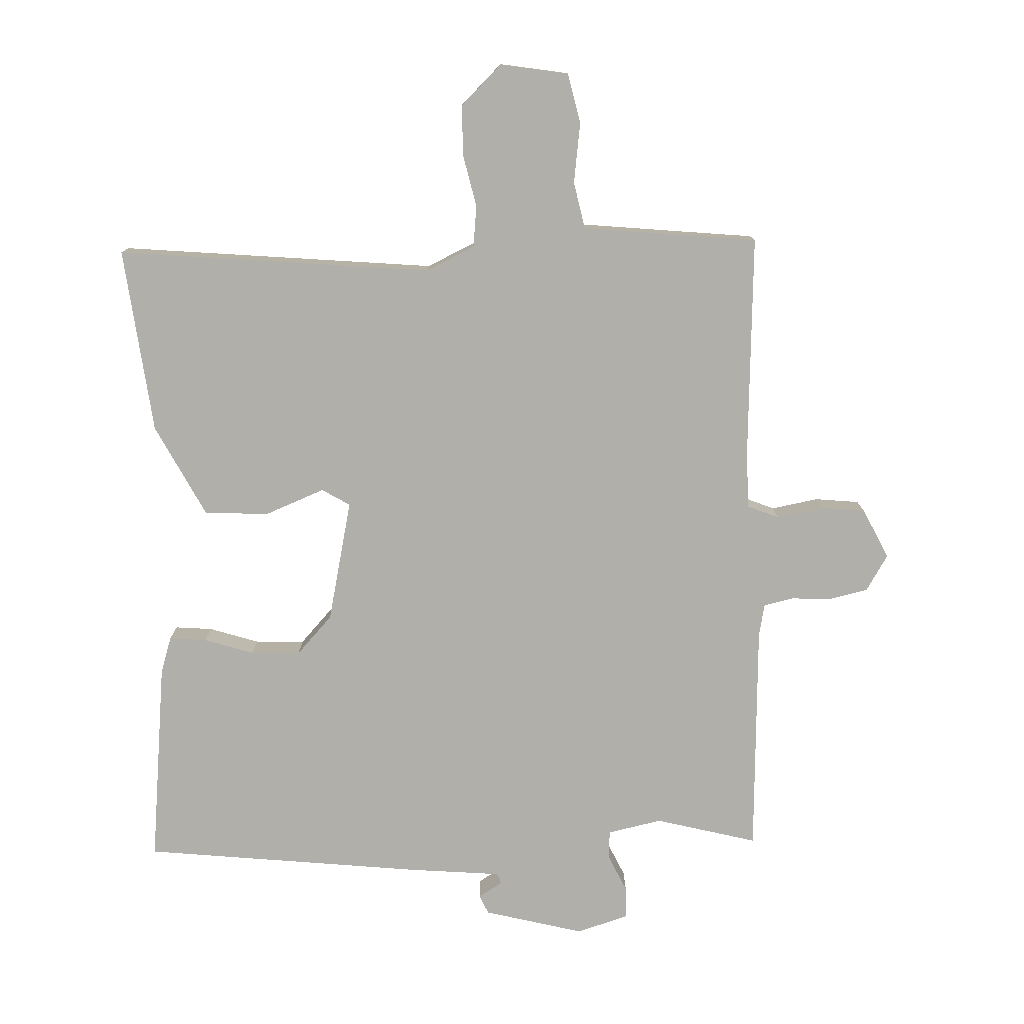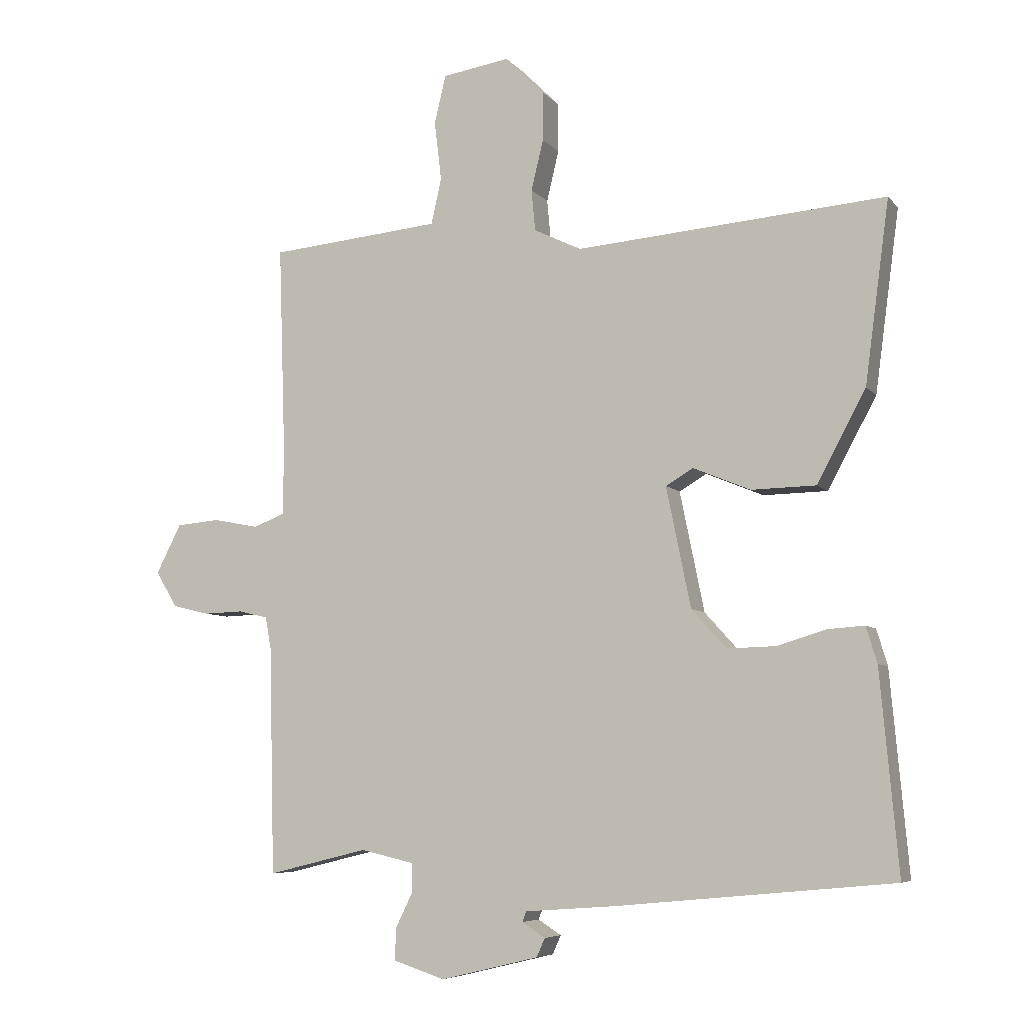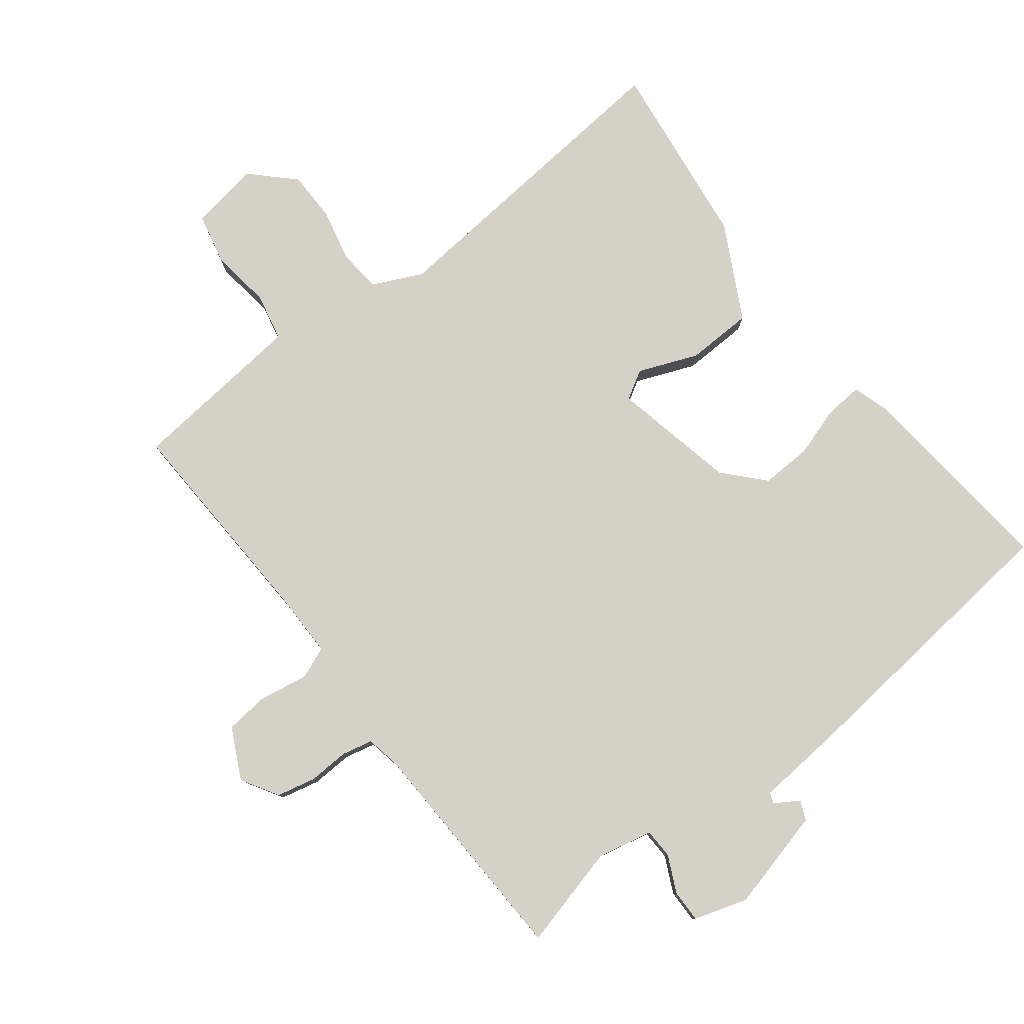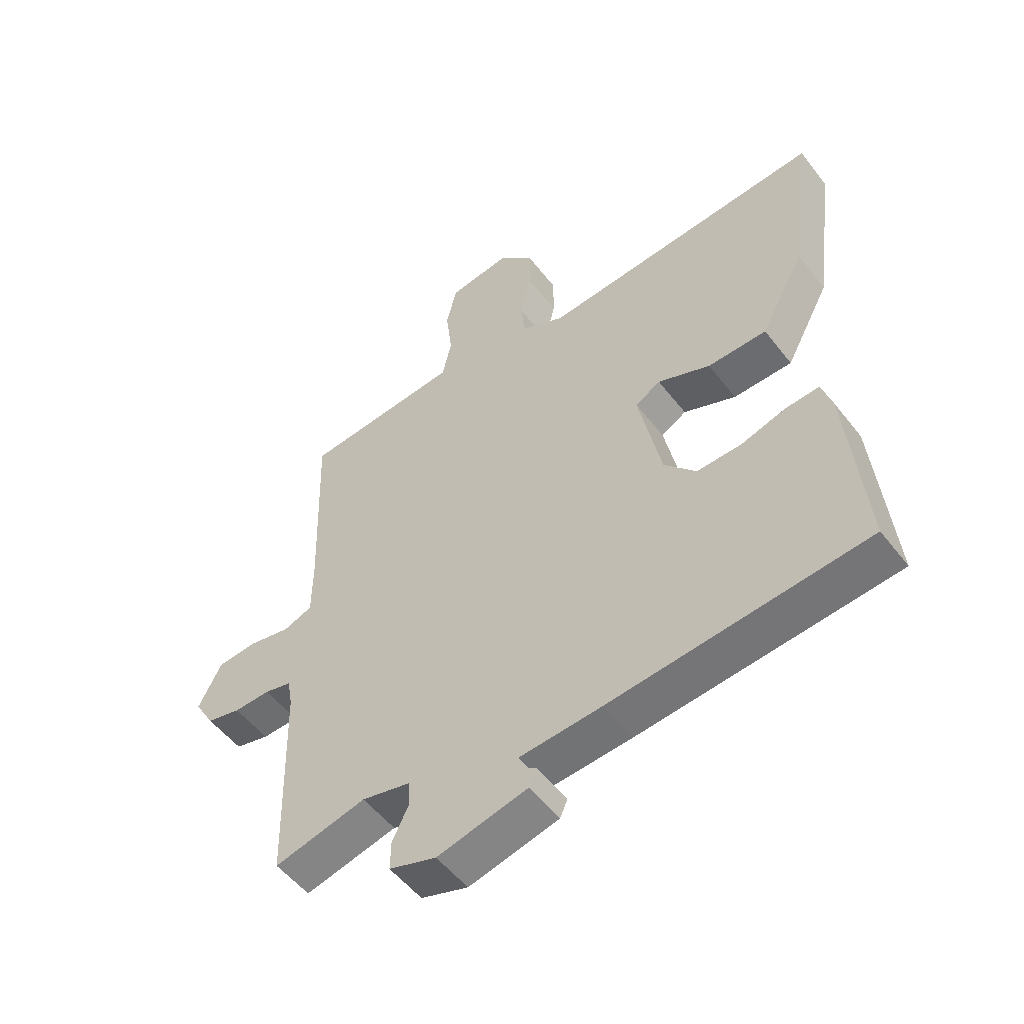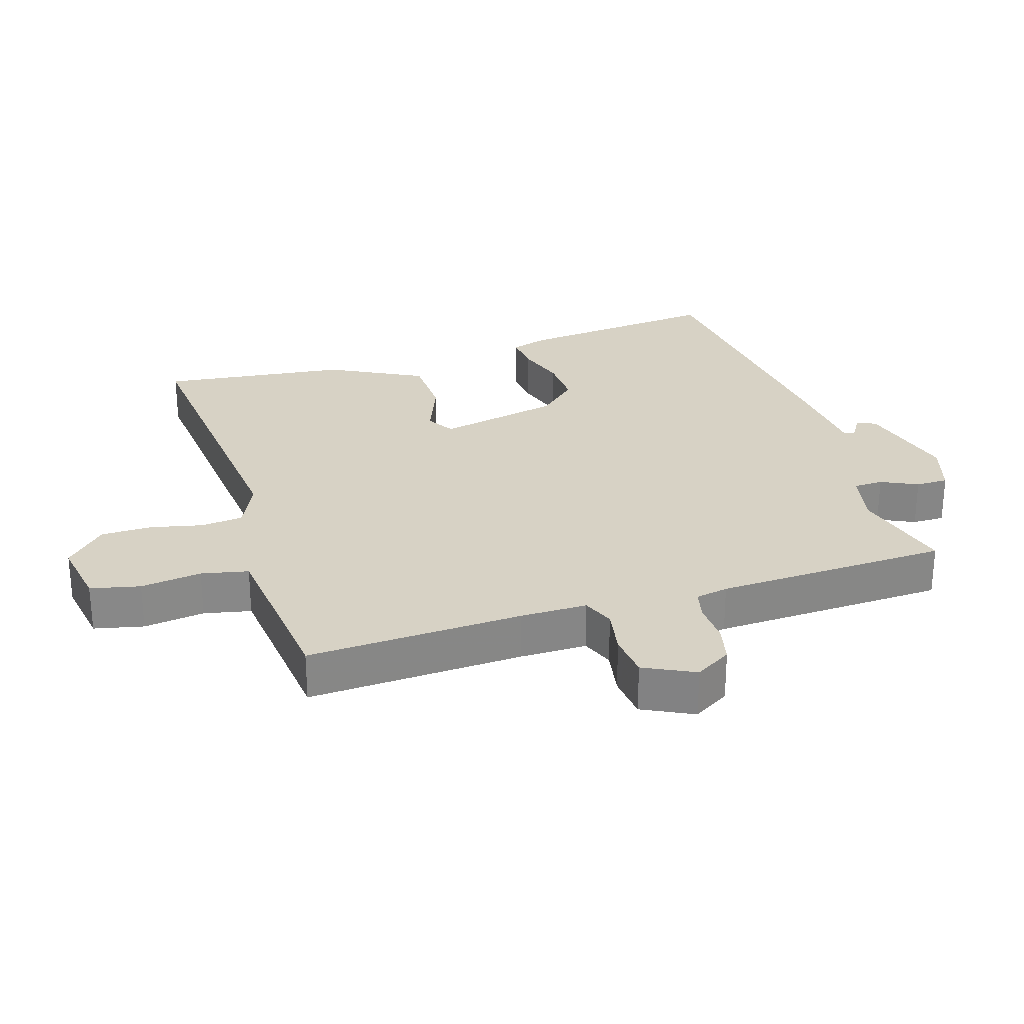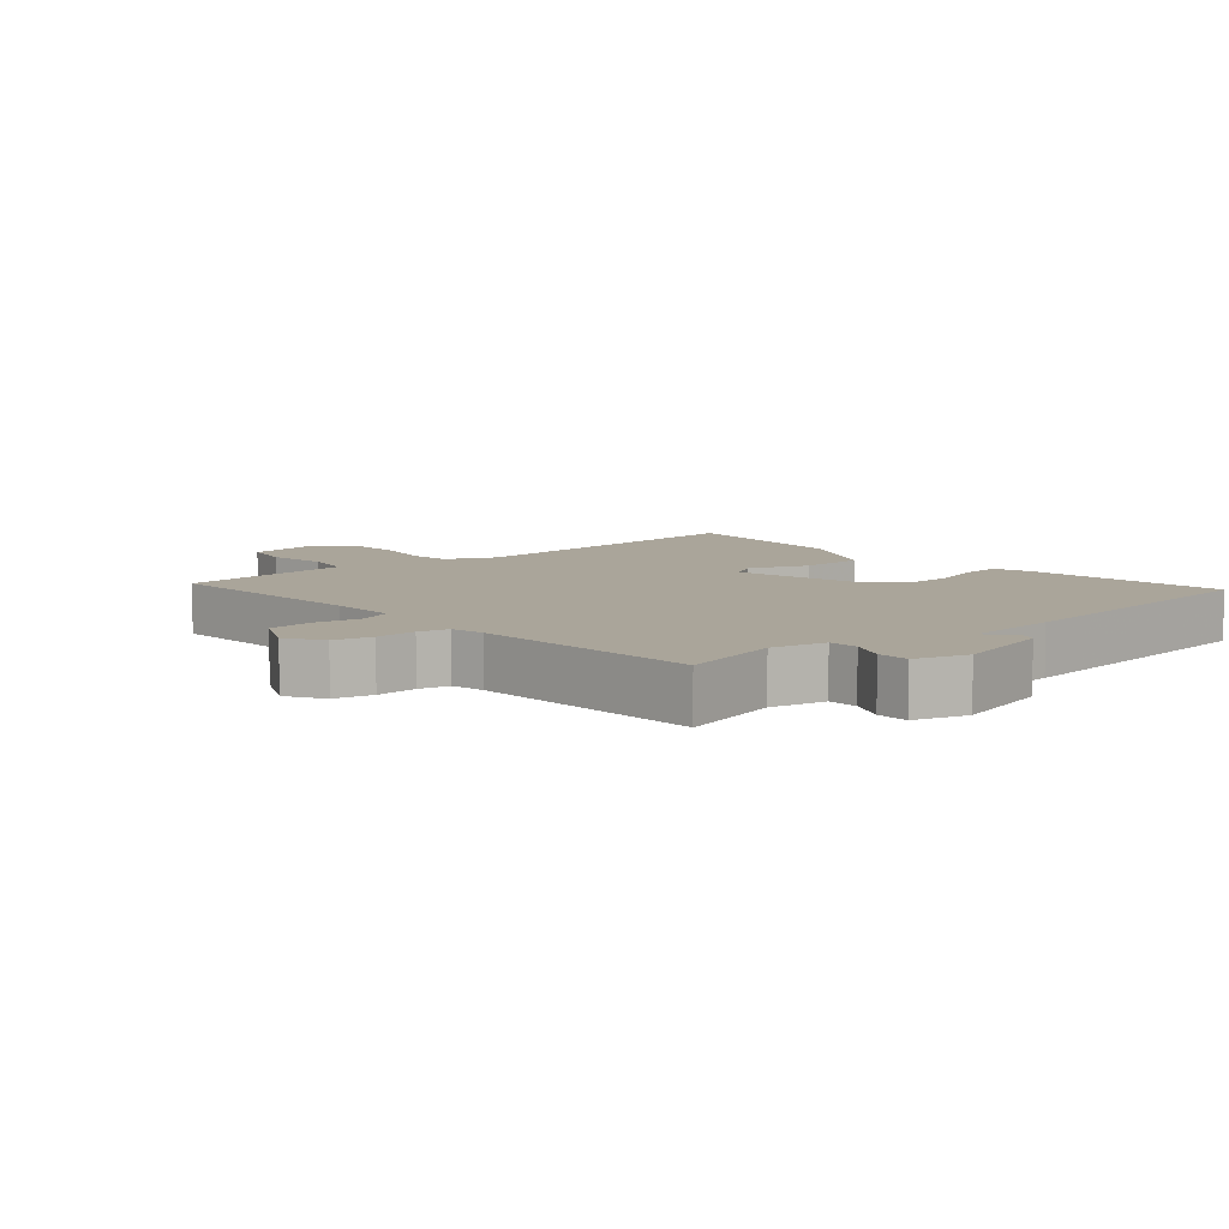
<metadata>
{"format":"obj","ext":"obj","renderer":"f3d","projection":"perspective","resolution":1024,"background":"white","views":[{"elev":-78.0,"azim":1.1,"up":"+Y"},{"elev":-6.7,"azim":-158.7,"up":"+Z"},{"elev":79.7,"azim":141.7,"up":"+Y"},{"elev":-53.0,"azim":-143.2,"up":"+Z"},{"elev":27.6,"azim":71.8,"up":"+Y"},{"elev":7.7,"azim":137.8,"up":"+Y"}]}
</metadata>
<code>
v 0.5 0.07 0.5
v 0.489 0.07 0.172
v 0.49 0.07 0.071
v 0.539 0.07 0.052
v 0.61 0.07 0.066
v 0.678 0.07 0.06
v 0.717 0.07 -0.016
v 0.684 0.07 -0.072
v 0.626 0.07 -0.086
v 0.564 0.07 -0.084
v 0.518 0.07 -0.095
v 0.509 0.07 -0.145
v 0.5 0.07 -0.5
v 0.344 0.07 -0.462
v 0.261 0.07 -0.481
v 0.26 0.07 -0.526
v 0.287 0.07 -0.581
v 0.288 0.07 -0.63
v 0.208 0.07 -0.656
v 0.055 0.07 -0.619
v 0.042 0.07 -0.59
v 0.078 0.07 -0.567
v 0.072 0.07 -0.551
v -0.066 0.07 -0.541
v -0.5 0.07 -0.5
v -0.472 0.07 -0.188
v -0.455 0.07 -0.132
v -0.398 0.07 -0.136
v -0.322 0.07 -0.159
v -0.246 0.07 -0.161
v -0.192 0.07 -0.101
v -0.154 0.07 0.086
v -0.197 0.07 0.111
v -0.286 0.07 0.074
v -0.386 0.07 0.076
v -0.462 0.07 0.217
v -0.5 0.07 0.5
v -0.018 0.07 0.462
v 0.056 0.07 0.498
v 0.062 0.07 0.562
v 0.043 0.07 0.641
v 0.043 0.07 0.718
v 0.104 0.07 0.779
v 0.209 0.07 0.763
v 0.227 0.07 0.688
v 0.216 0.07 0.595
v 0.232 0.07 0.524
v 0.331 0.07 0.515
v 0.5 0 0.5
v 0.489 0 0.172
v 0.49 0 0.071
v 0.539 0 0.052
v 0.61 0 0.066
v 0.678 0 0.06
v 0.717 0 -0.016
v 0.684 0 -0.072
v 0.626 0 -0.086
v 0.564 0 -0.084
v 0.518 0 -0.095
v 0.509 0 -0.145
v 0.5 0 -0.5
v 0.344 0 -0.462
v 0.261 0 -0.481
v 0.26 0 -0.526
v 0.287 0 -0.581
v 0.288 0 -0.63
v 0.208 0 -0.656
v 0.055 0 -0.619
v 0.042 0 -0.59
v 0.078 0 -0.567
v 0.072 0 -0.551
v -0.066 0 -0.541
v -0.5 0 -0.5
v -0.472 0 -0.188
v -0.455 0 -0.132
v -0.398 0 -0.136
v -0.322 0 -0.159
v -0.246 0 -0.161
v -0.192 0 -0.101
v -0.154 0 0.086
v -0.197 0 0.111
v -0.286 0 0.074
v -0.386 0 0.076
v -0.462 0 0.217
v -0.5 0 0.5
v -0.018 0 0.462
v 0.056 0 0.498
v 0.062 0 0.562
v 0.043 0 0.641
v 0.043 0 0.718
v 0.104 0 0.779
v 0.209 0 0.763
v 0.227 0 0.688
v 0.216 0 0.595
v 0.232 0 0.524
v 0.331 0 0.515
f 44 45 46
f 43 44 46
f 42 43 46
f 41 42 46
f 40 41 46
f 39 40 46 47
f 38 39 47 48
f 36 37 38
f 35 36 38
f 34 35 38
f 33 34 38
f 48 1 2
f 38 48 2
f 33 38 2
f 32 33 2
f 27 28 29
f 26 27 29
f 25 26 29
f 24 25 29
f 23 24 29
f 23 29 30
f 20 21 22
f 19 20 22
f 18 19 22
f 17 18 22
f 16 17 22
f 15 16 22 23
f 12 13 14
f 11 12 14 15
f 8 9 10
f 7 8 10
f 6 7 10
f 5 6 10
f 4 5 10
f 3 4 10 11
f 31 32 2 3
f 23 30 31
f 15 23 31
f 11 15 31
f 3 11 31
f 94 93 92
f 94 92 91
f 94 91 90
f 94 90 89
f 94 89 88
f 95 94 88 87
f 96 95 87 86
f 86 85 84
f 86 84 83
f 86 83 82
f 86 82 81
f 50 49 96
f 50 96 86
f 50 86 81
f 50 81 80
f 77 76 75
f 77 75 74
f 77 74 73
f 77 73 72
f 77 72 71
f 78 77 71
f 70 69 68
f 70 68 67
f 70 67 66
f 70 66 65
f 70 65 64
f 71 70 64 63
f 62 61 60
f 63 62 60 59
f 58 57 56
f 58 56 55
f 58 55 54
f 58 54 53
f 58 53 52
f 59 58 52 51
f 51 50 80 79
f 79 78 71
f 79 71 63
f 79 63 59
f 79 59 51
f 1 49 50 2
f 2 50 51 3
f 3 51 52 4
f 4 52 53 5
f 5 53 54 6
f 6 54 55 7
f 7 55 56 8
f 8 56 57 9
f 9 57 58 10
f 10 58 59 11
f 11 59 60 12
f 12 60 61 13
f 13 61 62 14
f 14 62 63 15
f 15 63 64 16
f 16 64 65 17
f 17 65 66 18
f 18 66 67 19
f 19 67 68 20
f 20 68 69 21
f 21 69 70 22
f 22 70 71 23
f 23 71 72 24
f 24 72 73 25
f 25 73 74 26
f 26 74 75 27
f 27 75 76 28
f 28 76 77 29
f 29 77 78 30
f 30 78 79 31
f 31 79 80 32
f 32 80 81 33
f 33 81 82 34
f 34 82 83 35
f 35 83 84 36
f 36 84 85 37
f 37 85 86 38
f 38 86 87 39
f 39 87 88 40
f 40 88 89 41
f 41 89 90 42
f 42 90 91 43
f 43 91 92 44
f 44 92 93 45
f 45 93 94 46
f 46 94 95 47
f 47 95 96 48
f 48 96 49 1

</code>
